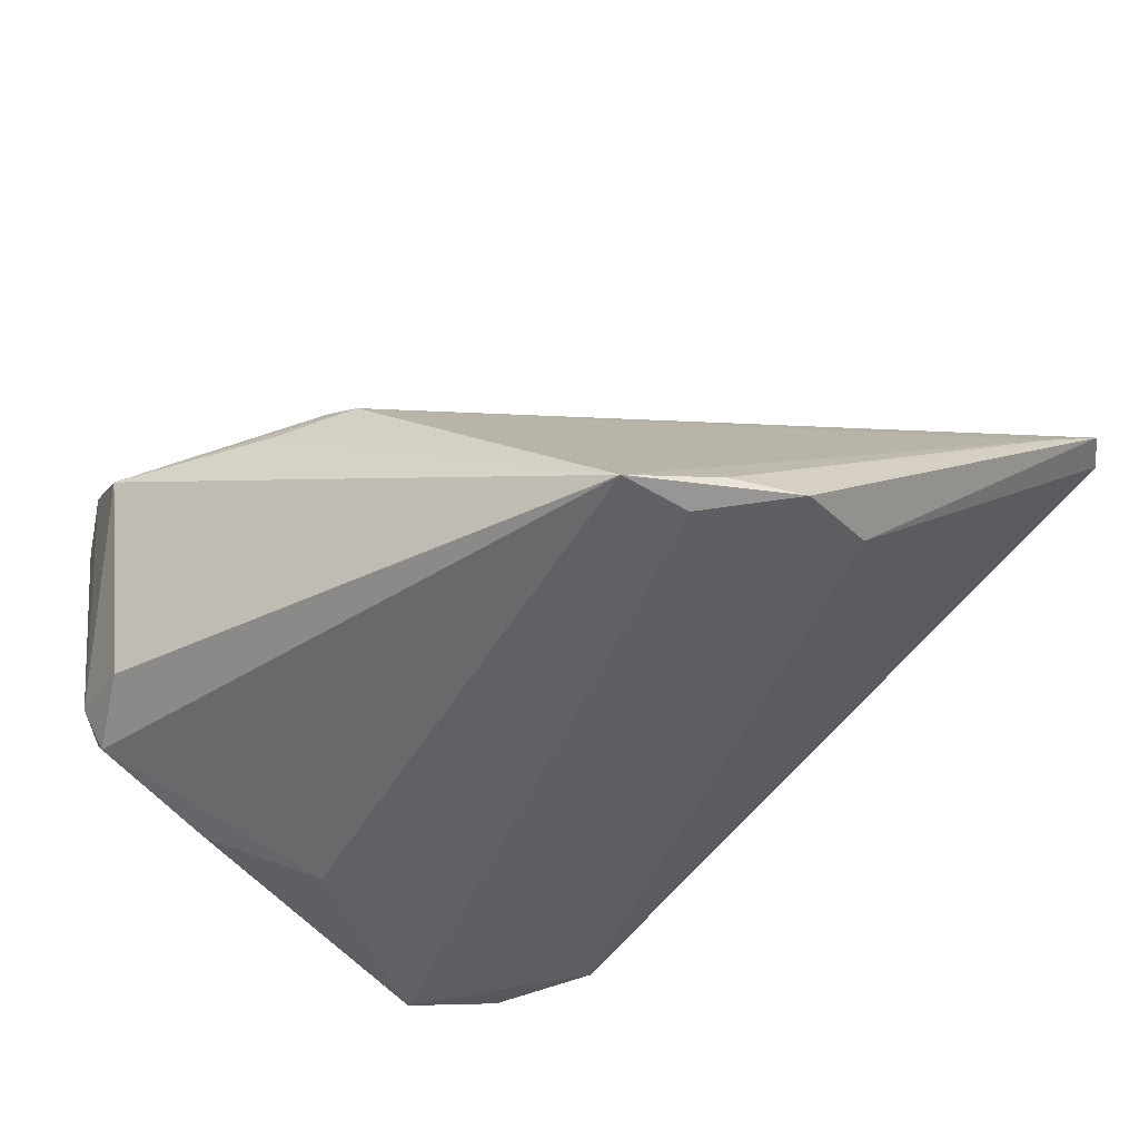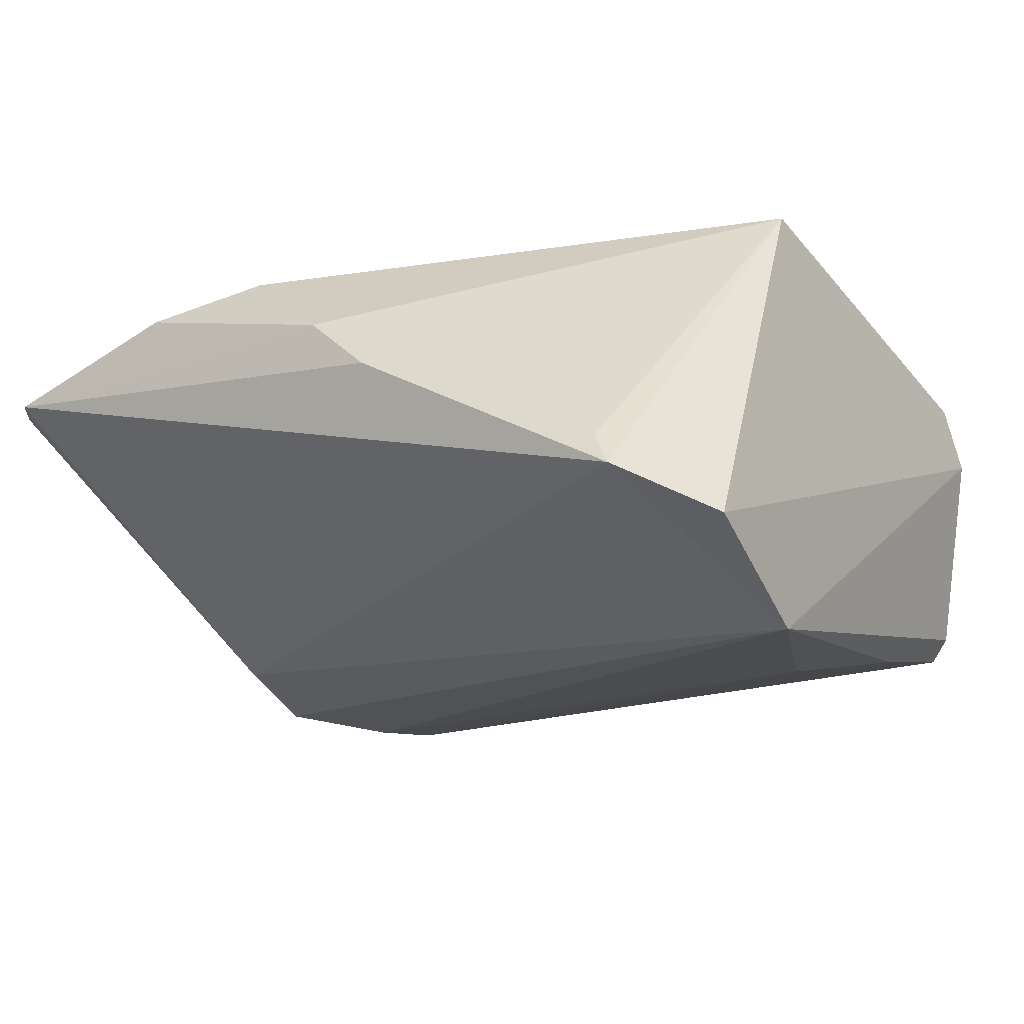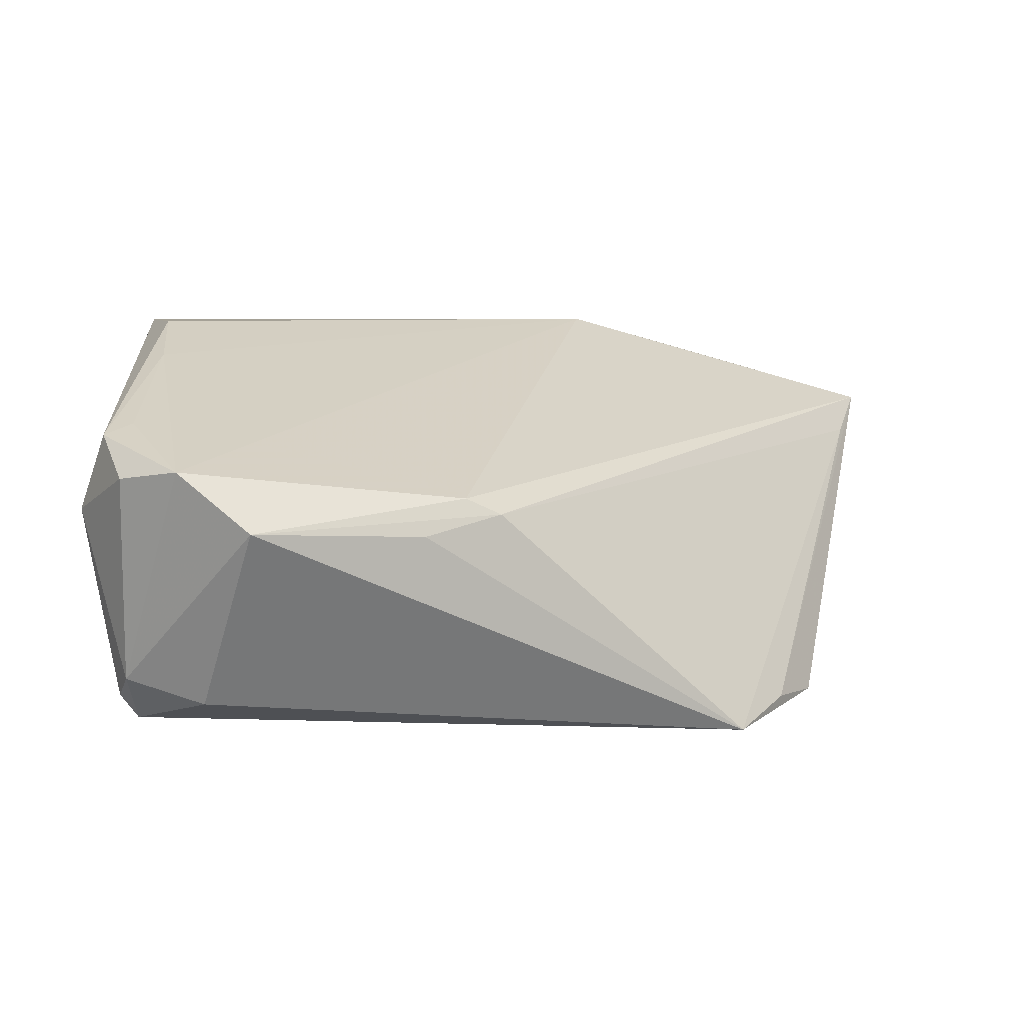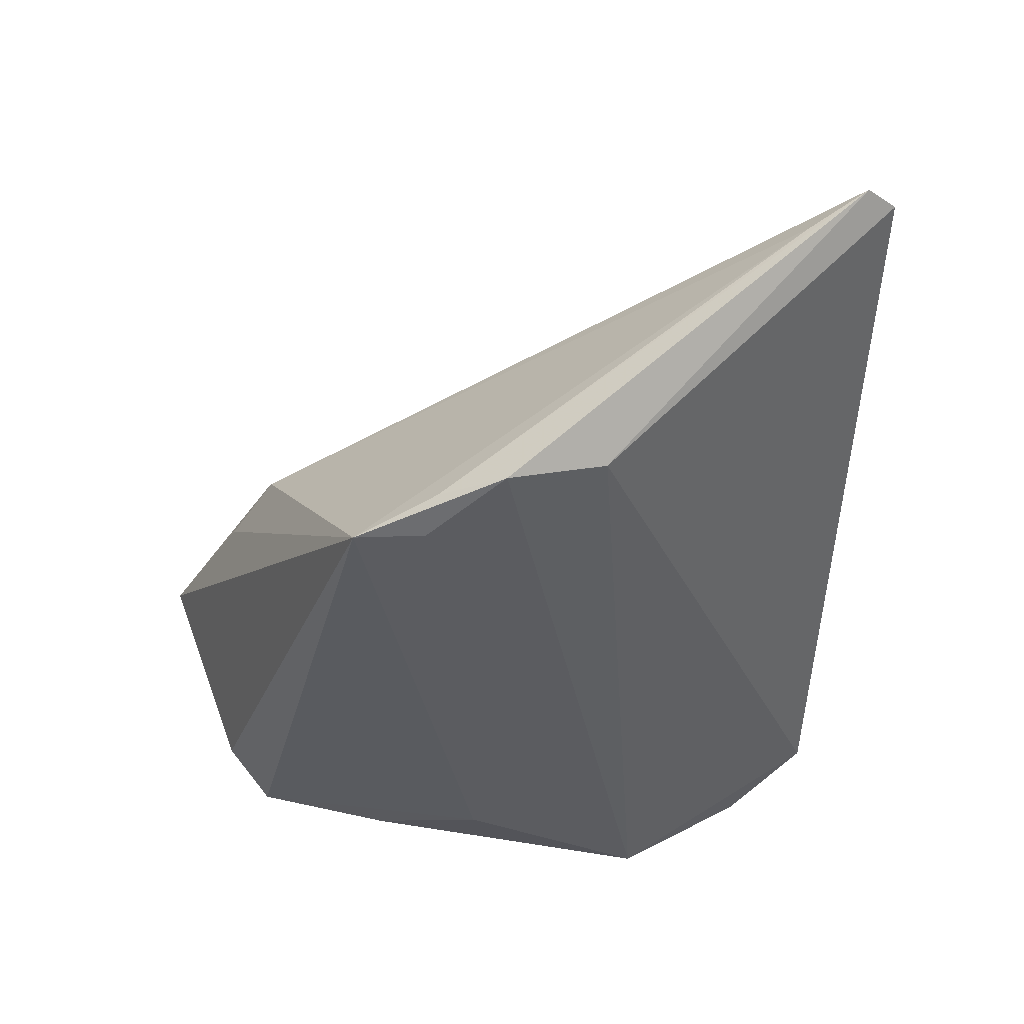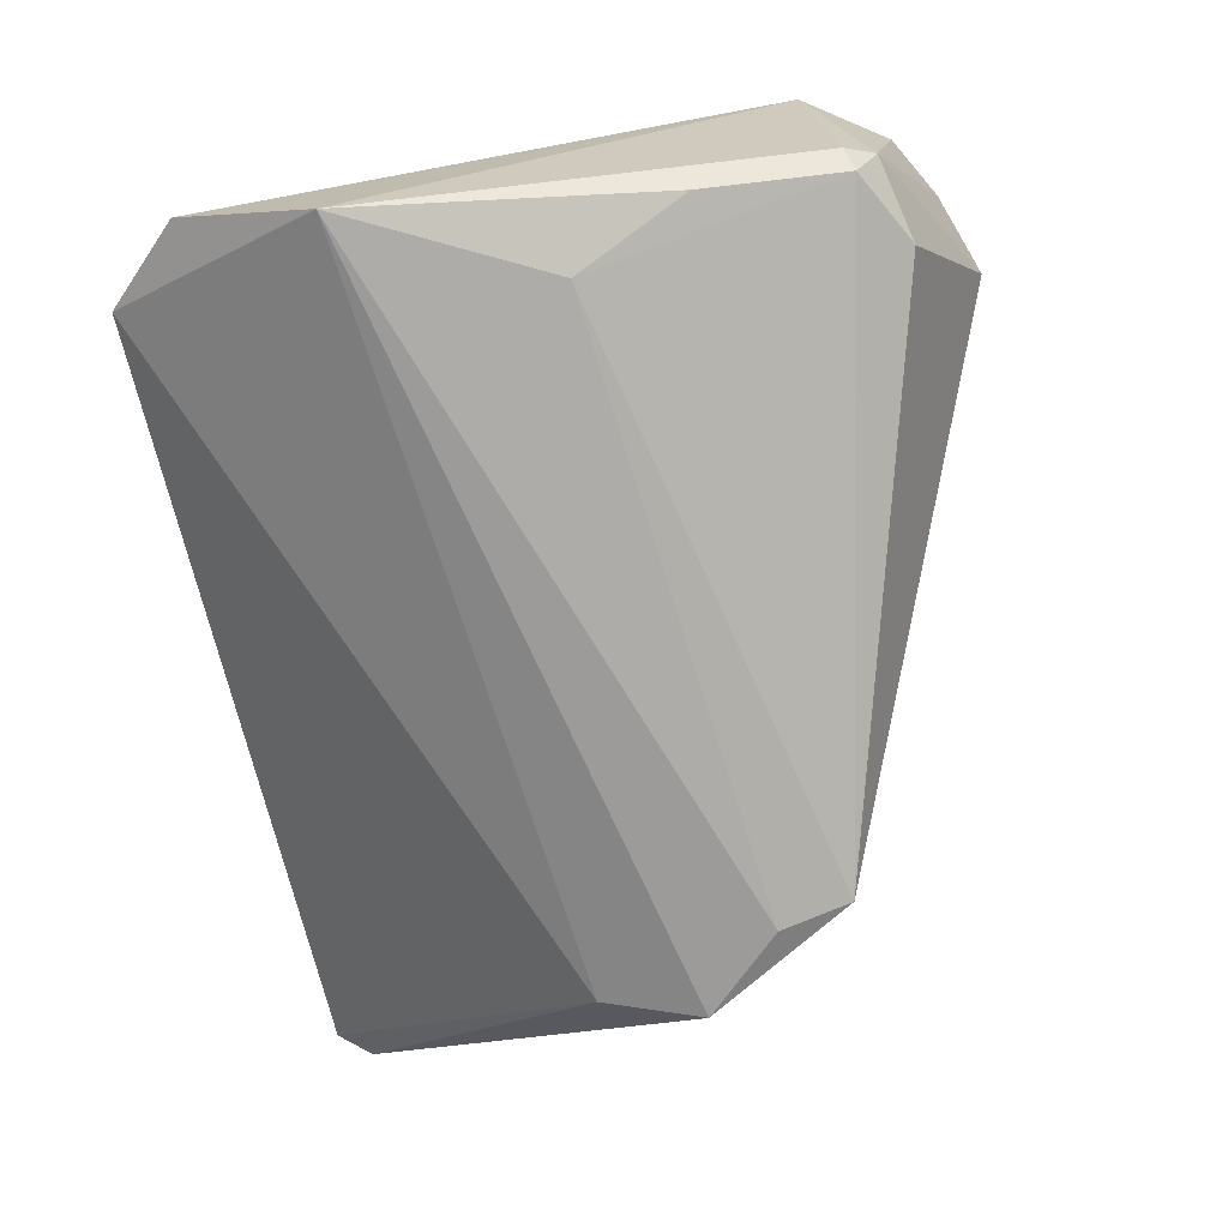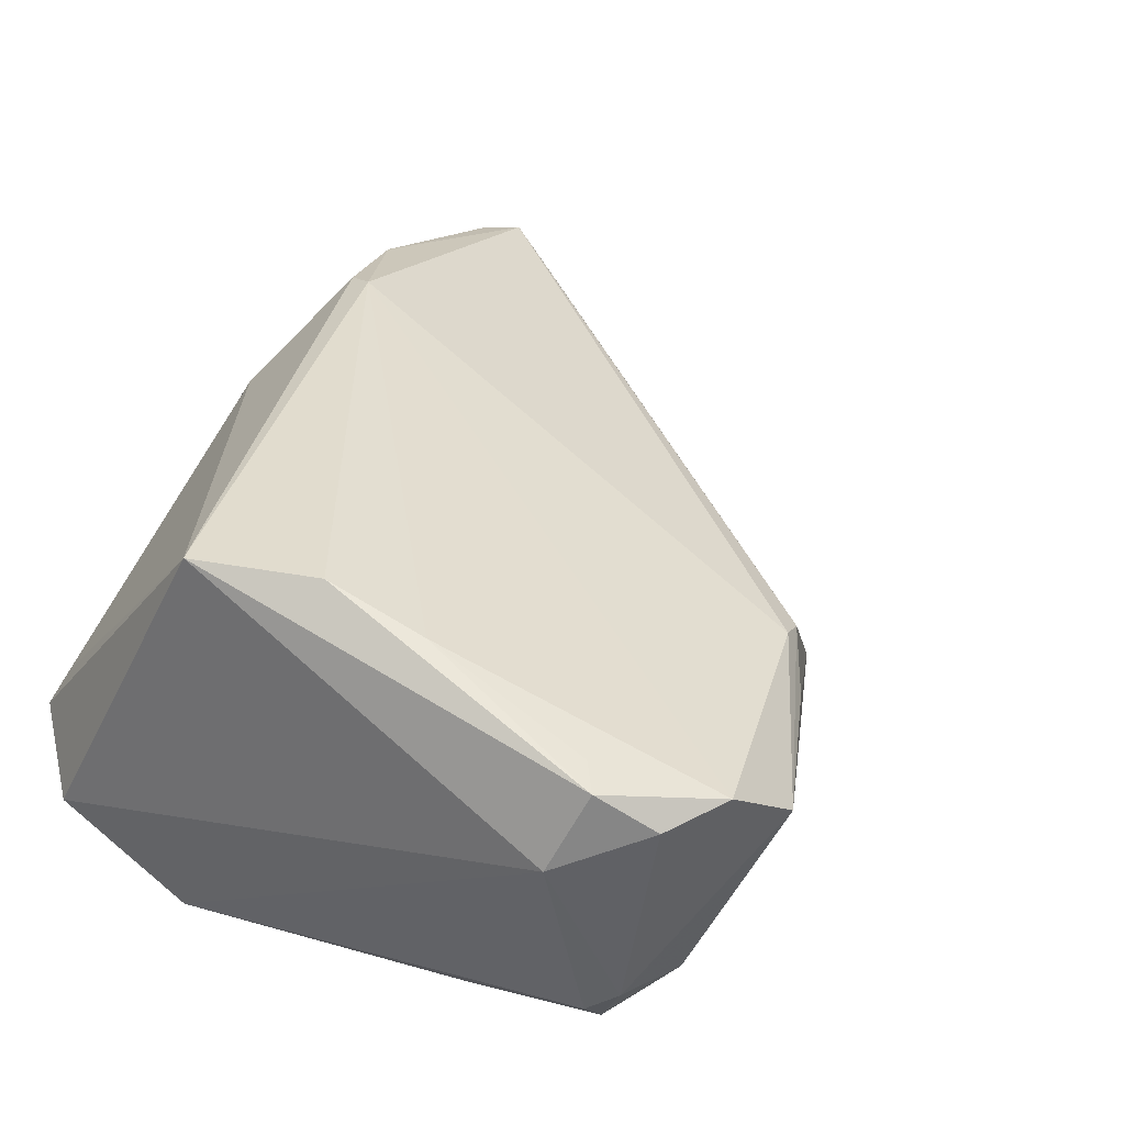
<metadata>
{"format":"obj","ext":"obj","renderer":"f3d","projection":"perspective","resolution":1024,"background":"white","views":[{"elev":-48.6,"azim":46.0,"up":"+Z"},{"elev":-14.8,"azim":-145.7,"up":"+Z"},{"elev":7.9,"azim":-1.0,"up":"+Z"},{"elev":-35.2,"azim":85.8,"up":"+Z"},{"elev":-76.7,"azim":-80.3,"up":"+Z"},{"elev":35.6,"azim":-58.9,"up":"+Z"}]}
</metadata>
<code>
v 0.04707 -0.01556 -0.02062
v 0.002066 0.04095 0.007875
v 0.06099 0.03727 0.01409
v -0.0332 -0.03926 -0.01291
v -0.03454 -0.03569 -0.01559
v 0.001954 -0.0417 0.004139
v -0.03549 -0.03697 0.01552
v 0.06397 0.03351 0.01381
v -0.03787 0.01596 -0.0233
v 0.02261 0.02952 0.02574
v -0.02382 -0.04146 -0.01549
v 0.05177 -0.008044 -0.02131
v -0.02711 -0.007175 -0.0233
v -0.03238 -0.03454 0.01662
v -0.03228 -0.03646 -0.01813
v 0.06127 0.02653 0.009685
v -0.03028 0.04057 -0.009028
v -0.03244 -0.003642 0.02705
v 0.04959 0.003488 -0.01738
v 0.04276 -0.01667 -0.0233
v 0.01073 -0.03667 0.006024
v 0.006581 -0.03755 0.008045
v -0.01724 -0.05021 0.00571
v -0.03273 -0.04316 0.01113
v -0.03338 -0.02008 -0.0208
v 0.04102 -0.02494 -0.02281
v -0.03892 -0.03344 0.006395
v -0.03892 0.03171 -0.01375
v 0.0245 0.03324 0.02446
v -0.03147 -0.01525 0.02342
v 0.01051 0.03965 0.01451
v -0.03649 0.01124 0.0266
v -0.02776 0.03911 -0.0053
v -0.02575 -0.04739 0.01235
v 0.03799 0.03735 0.02111
f 8 22 21
f 17 19 9
f 8 19 3
f 3 19 17
f 17 32 33
f 32 31 33
f 8 21 16
f 16 21 26
f 16 1 8
f 26 1 16
f 7 32 27
f 32 7 18
f 25 9 13
f 12 9 19
f 12 1 26
f 12 19 8
f 8 1 12
f 17 9 28
f 28 32 17
f 27 32 28
f 28 9 27
f 2 3 17
f 31 3 2
f 17 33 2
f 2 33 31
f 29 31 32
f 23 11 26
f 23 21 22
f 22 34 23
f 27 9 5
f 5 9 25
f 24 7 27
f 34 7 24
f 30 18 7
f 20 12 26
f 9 12 20
f 26 13 20
f 20 13 9
f 35 3 31
f 31 29 35
f 8 3 35
f 32 18 10
f 10 29 32
f 18 30 10
f 10 22 8
f 10 34 22
f 10 30 34
f 8 35 10
f 10 35 29
f 26 21 6
f 6 23 26
f 21 23 6
f 15 5 25
f 26 11 15
f 15 13 26
f 25 13 15
f 14 7 34
f 34 30 14
f 14 30 7
f 5 15 4
f 27 5 4
f 4 24 27
f 34 24 4
f 4 23 34
f 11 23 4
f 4 15 11

</code>
